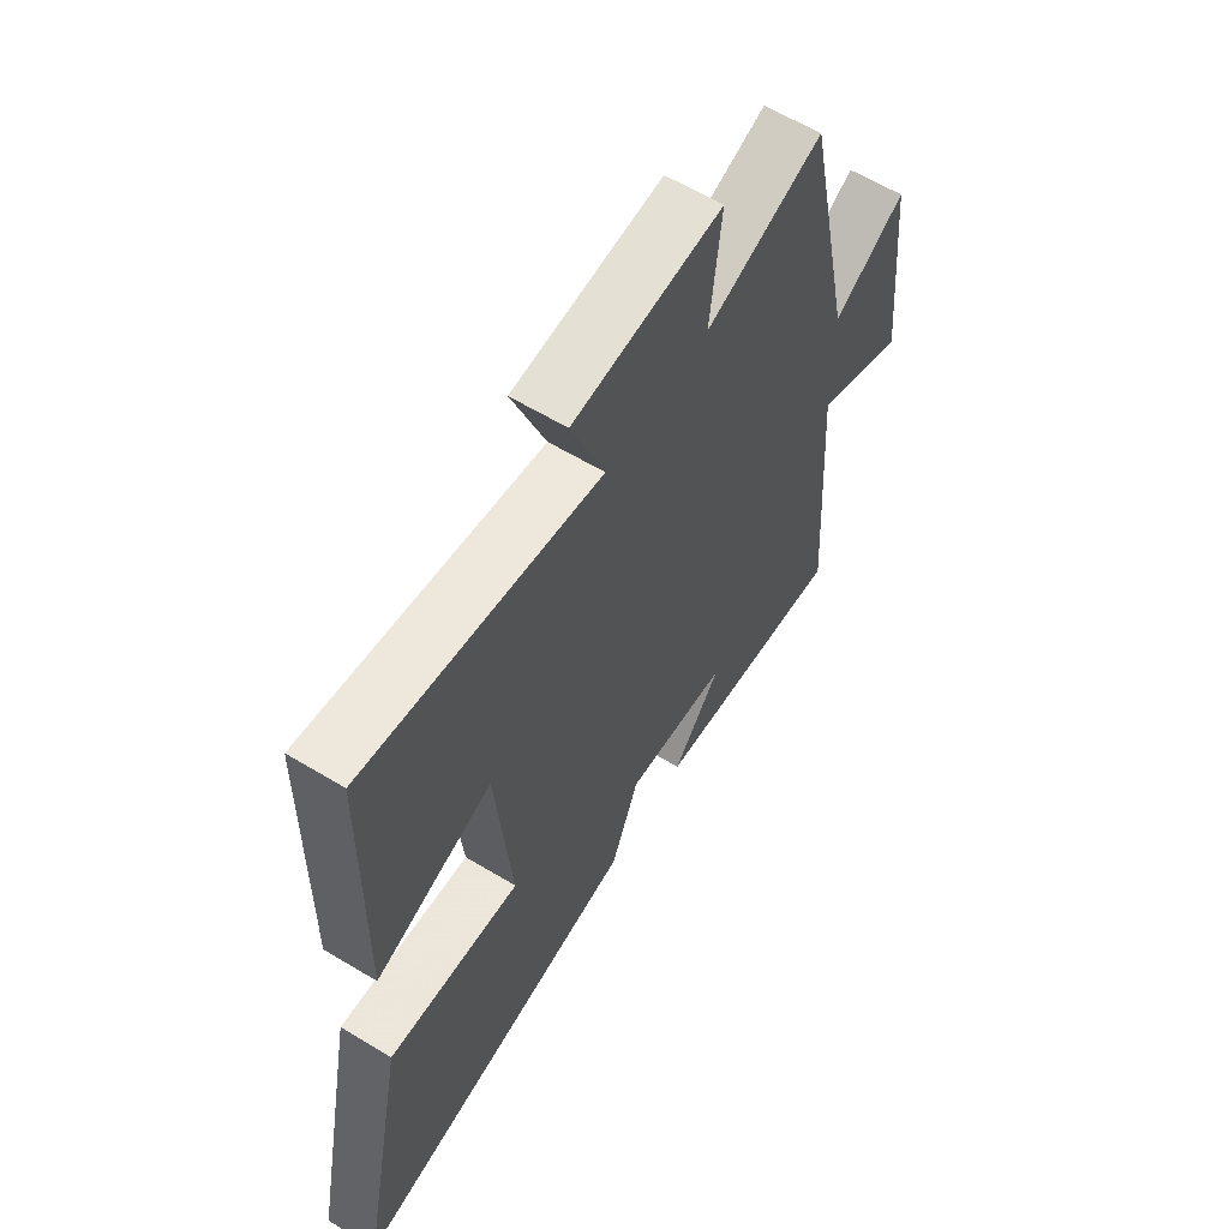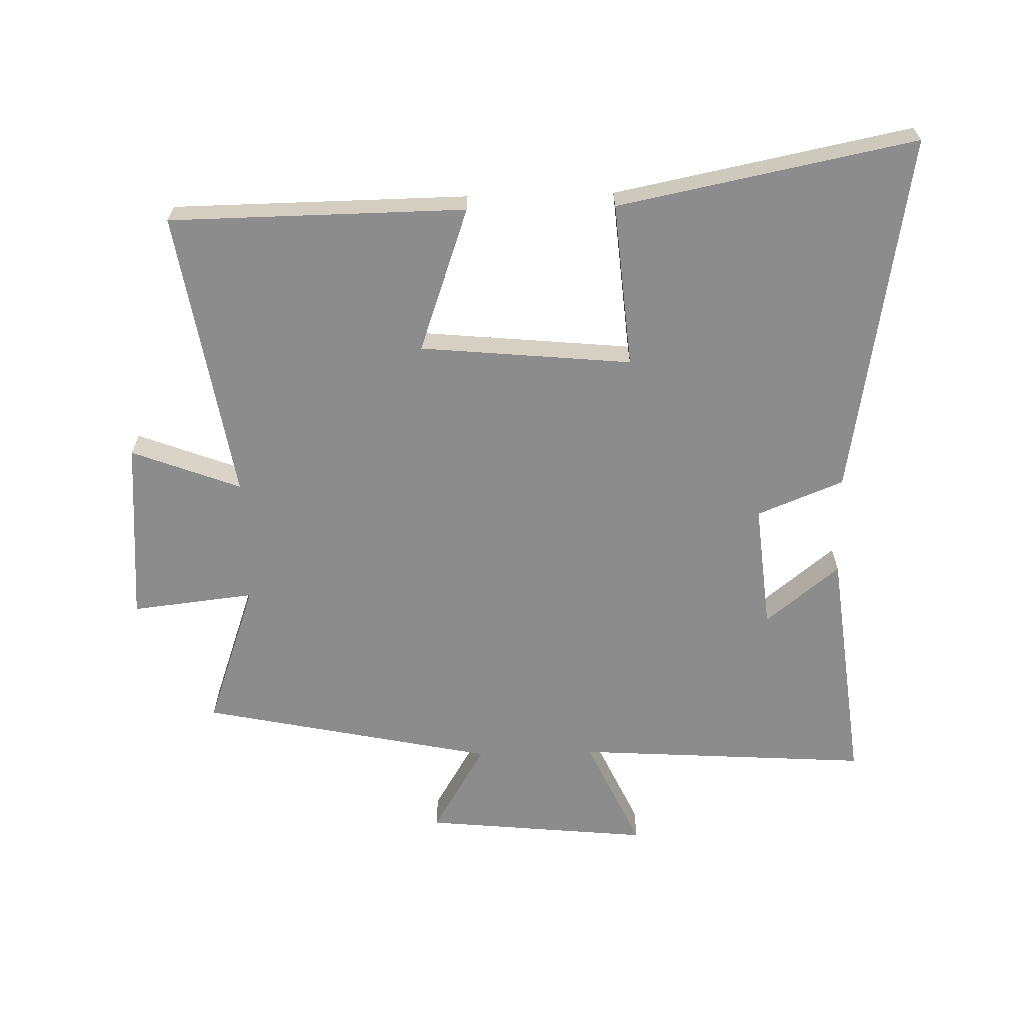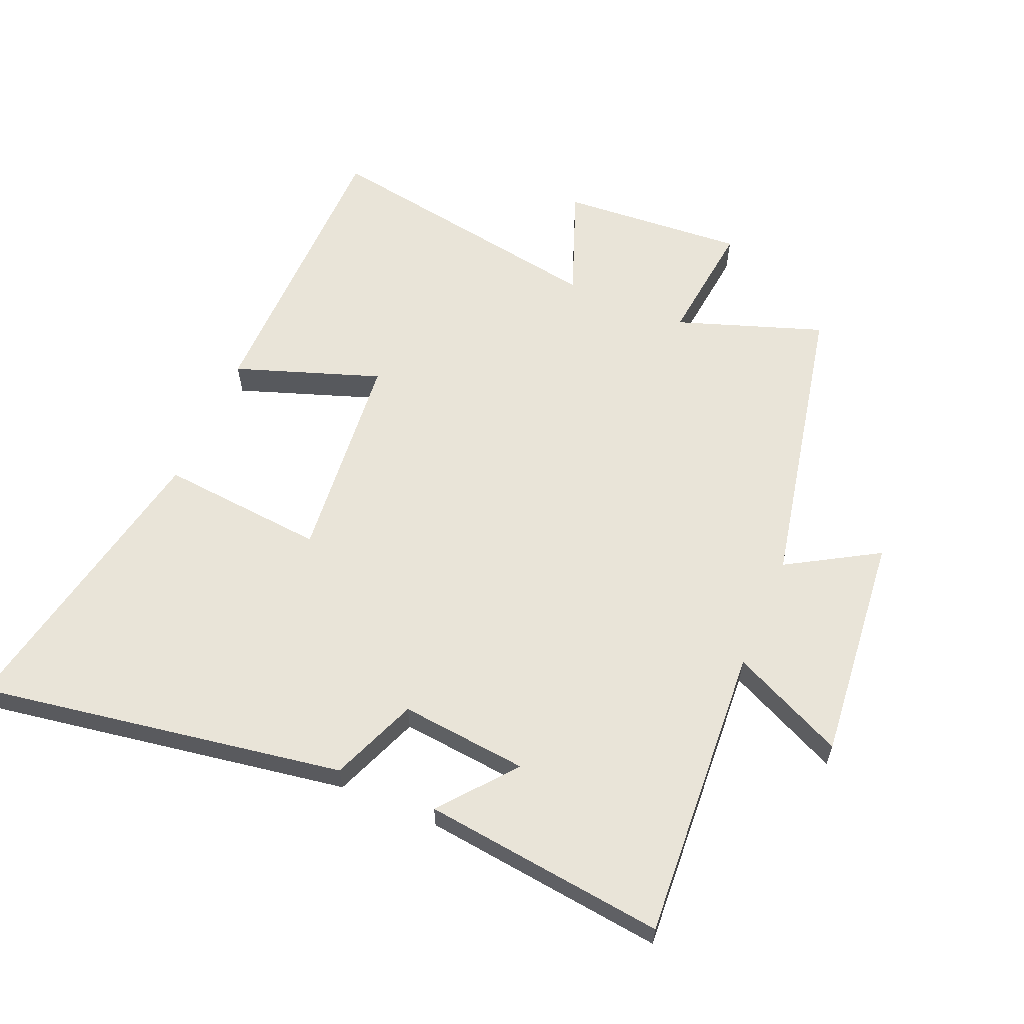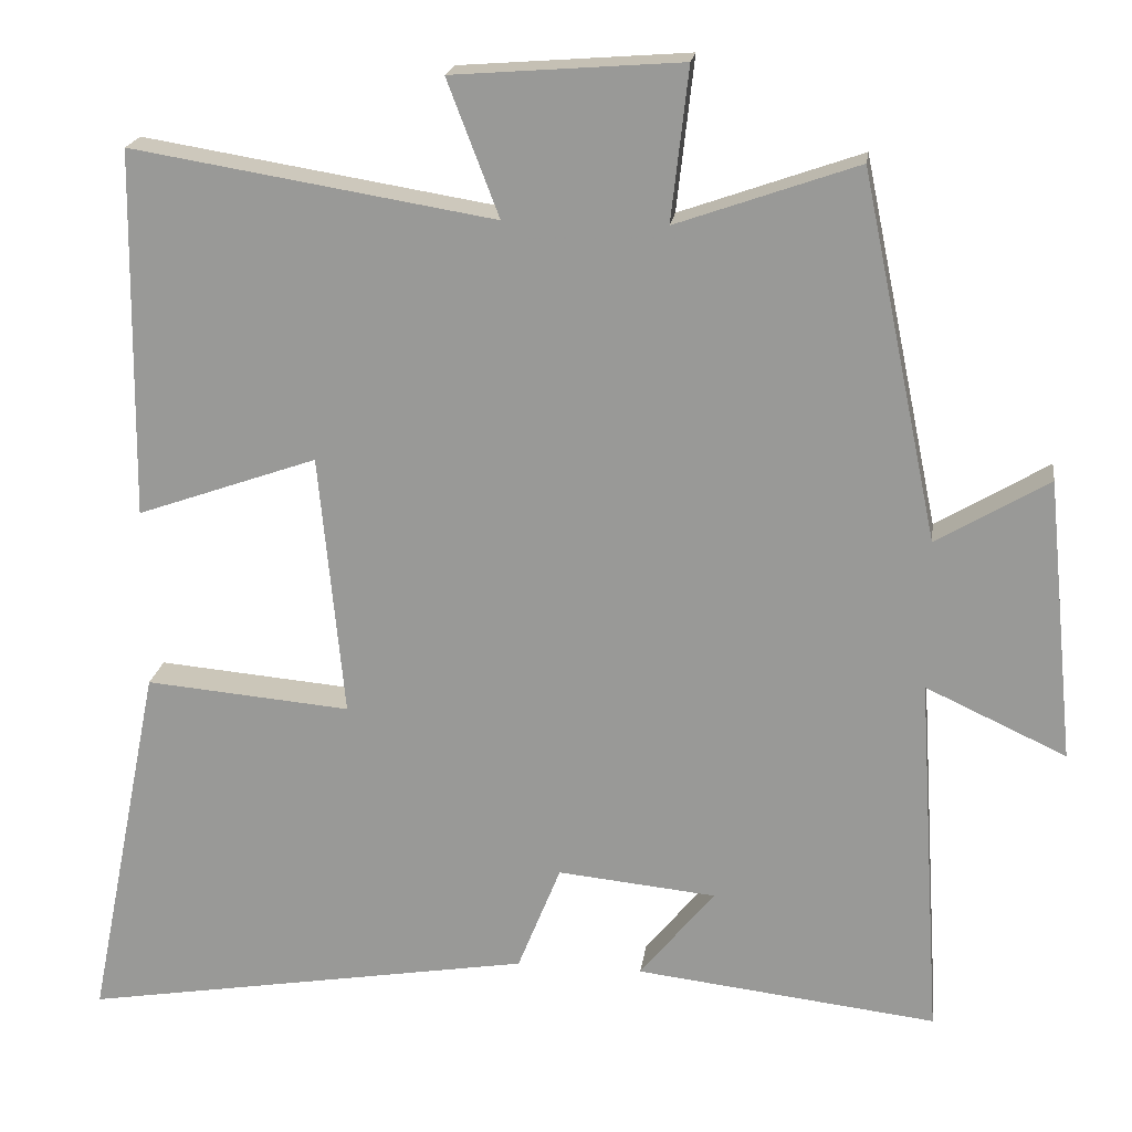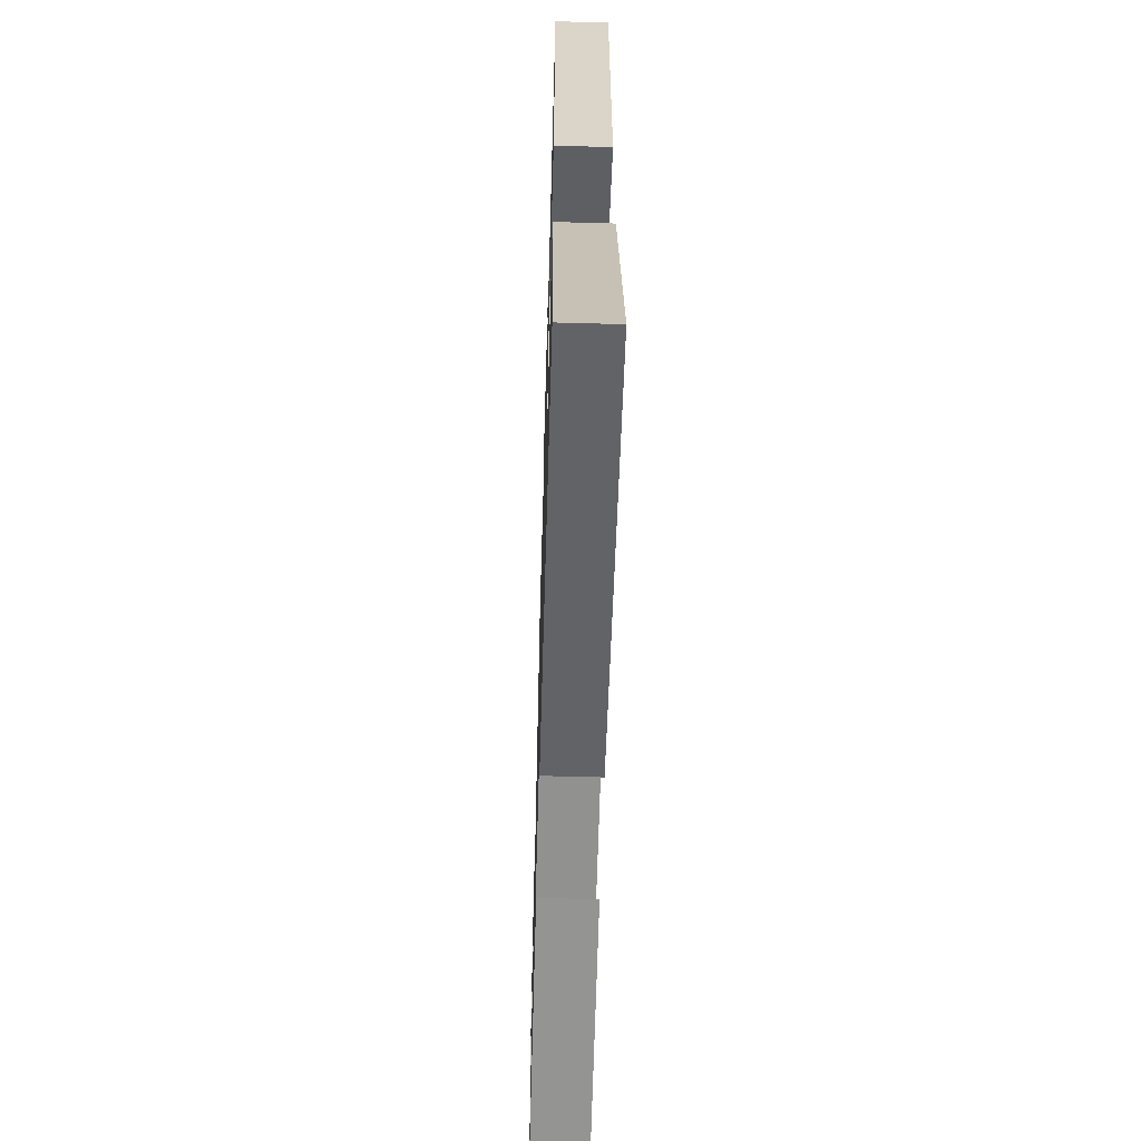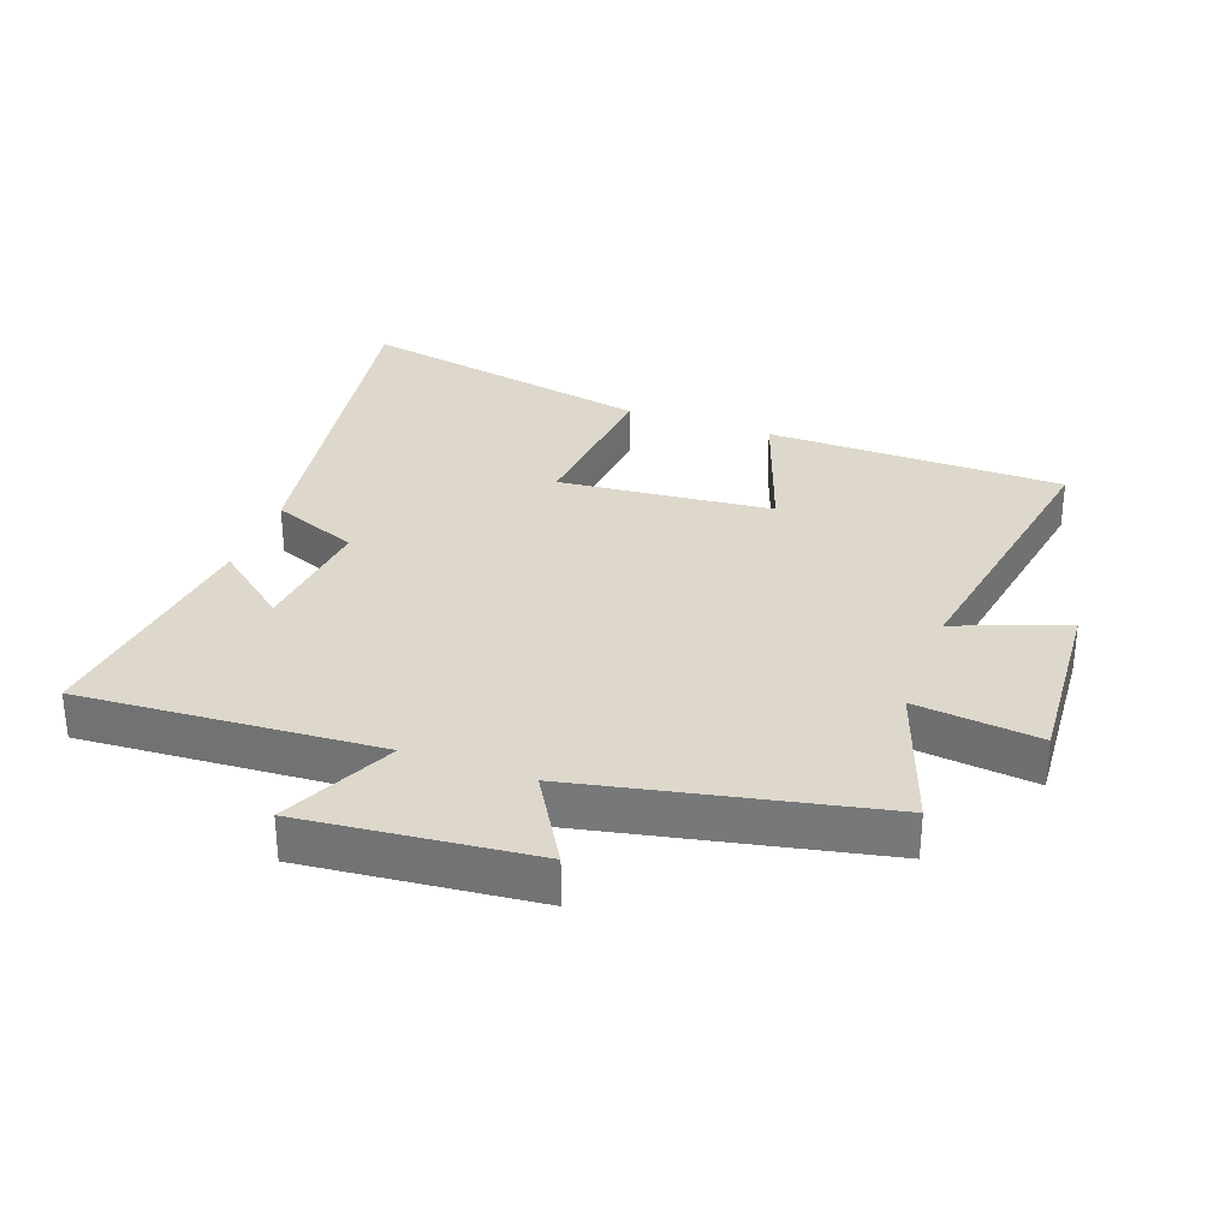
<metadata>
{"format":"obj","ext":"obj","renderer":"f3d","projection":"perspective","resolution":1024,"background":"white","views":[{"elev":61.2,"azim":121.6,"up":"+Z"},{"elev":-64.3,"azim":91.4,"up":"+Y"},{"elev":60.7,"azim":-156.9,"up":"+Y"},{"elev":19.7,"azim":-172.2,"up":"+Z"},{"elev":-60.3,"azim":88.4,"up":"+Z"},{"elev":31.3,"azim":-69.9,"up":"+Y"}]}
</metadata>
<code>
v 0.494 0.07 0.576
v 0.5 0.07 0.107
v 0.27 0.07 0.188
v 0.238 0.07 -0.148
v 0.5 0.07 -0.125
v 0.594 0.07 -0.596
v 0.016 0.07 -0.5
v -0.039 0.07 -0.363
v -0.241 0.07 -0.383
v -0.146 0.07 -0.5
v -0.53 0.07 -0.545
v -0.5 0.07 -0.077
v -0.679 0.07 -0.16
v -0.643 0.07 0.2
v -0.5 0.07 0.115
v -0.403 0.07 0.581
v -0.172 0.07 0.5
v -0.194 0.07 0.695
v 0.098 0.07 0.673
v 0.032 0.07 0.5
v 0.494 0 0.576
v 0.5 0 0.107
v 0.27 0 0.188
v 0.238 0 -0.148
v 0.5 0 -0.125
v 0.594 0 -0.596
v 0.016 0 -0.5
v -0.039 0 -0.363
v -0.241 0 -0.383
v -0.146 0 -0.5
v -0.53 0 -0.545
v -0.5 0 -0.077
v -0.679 0 -0.16
v -0.643 0 0.2
v -0.5 0 0.115
v -0.403 0 0.581
v -0.172 0 0.5
v -0.194 0 0.695
v 0.098 0 0.673
v 0.032 0 0.5
f 17 18 19 20
f 15 16 17
f 15 17 20
f 12 13 14 15
f 12 15 20 1
f 9 10 11 12
f 8 9 12
f 6 7 8
f 5 6 8
f 4 5 8
f 3 4 8 12
f 1 2 3
f 1 3 12
f 40 39 38 37
f 37 36 35
f 40 37 35
f 35 34 33 32
f 21 40 35 32
f 32 31 30 29
f 32 29 28
f 28 27 26
f 28 26 25
f 28 25 24
f 32 28 24 23
f 23 22 21
f 32 23 21
f 1 21 22 2
f 2 22 23 3
f 3 23 24 4
f 4 24 25 5
f 5 25 26 6
f 6 26 27 7
f 7 27 28 8
f 8 28 29 9
f 9 29 30 10
f 10 30 31 11
f 11 31 32 12
f 12 32 33 13
f 13 33 34 14
f 14 34 35 15
f 15 35 36 16
f 16 36 37 17
f 17 37 38 18
f 18 38 39 19
f 19 39 40 20
f 20 40 21 1

</code>
